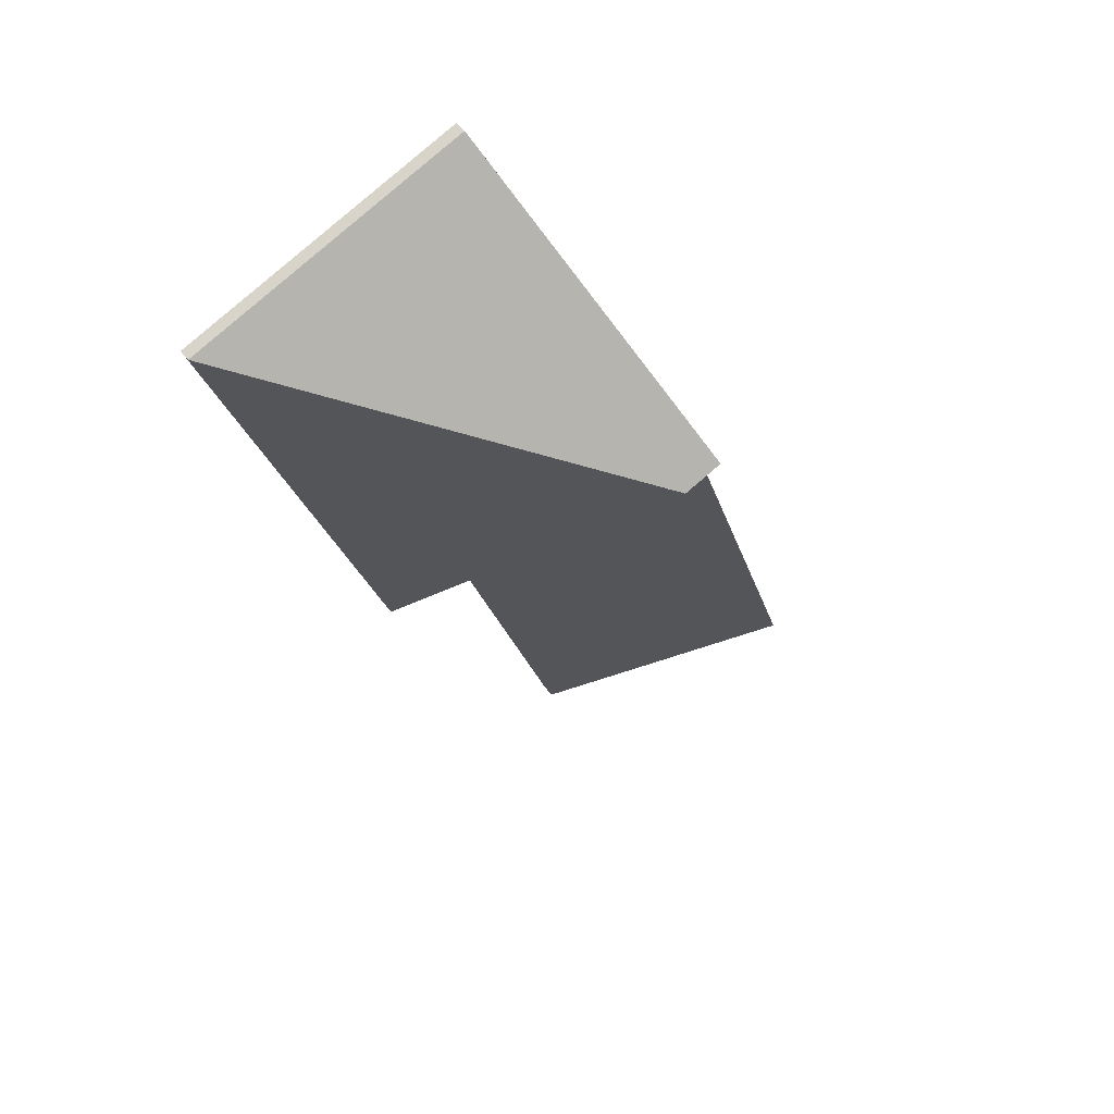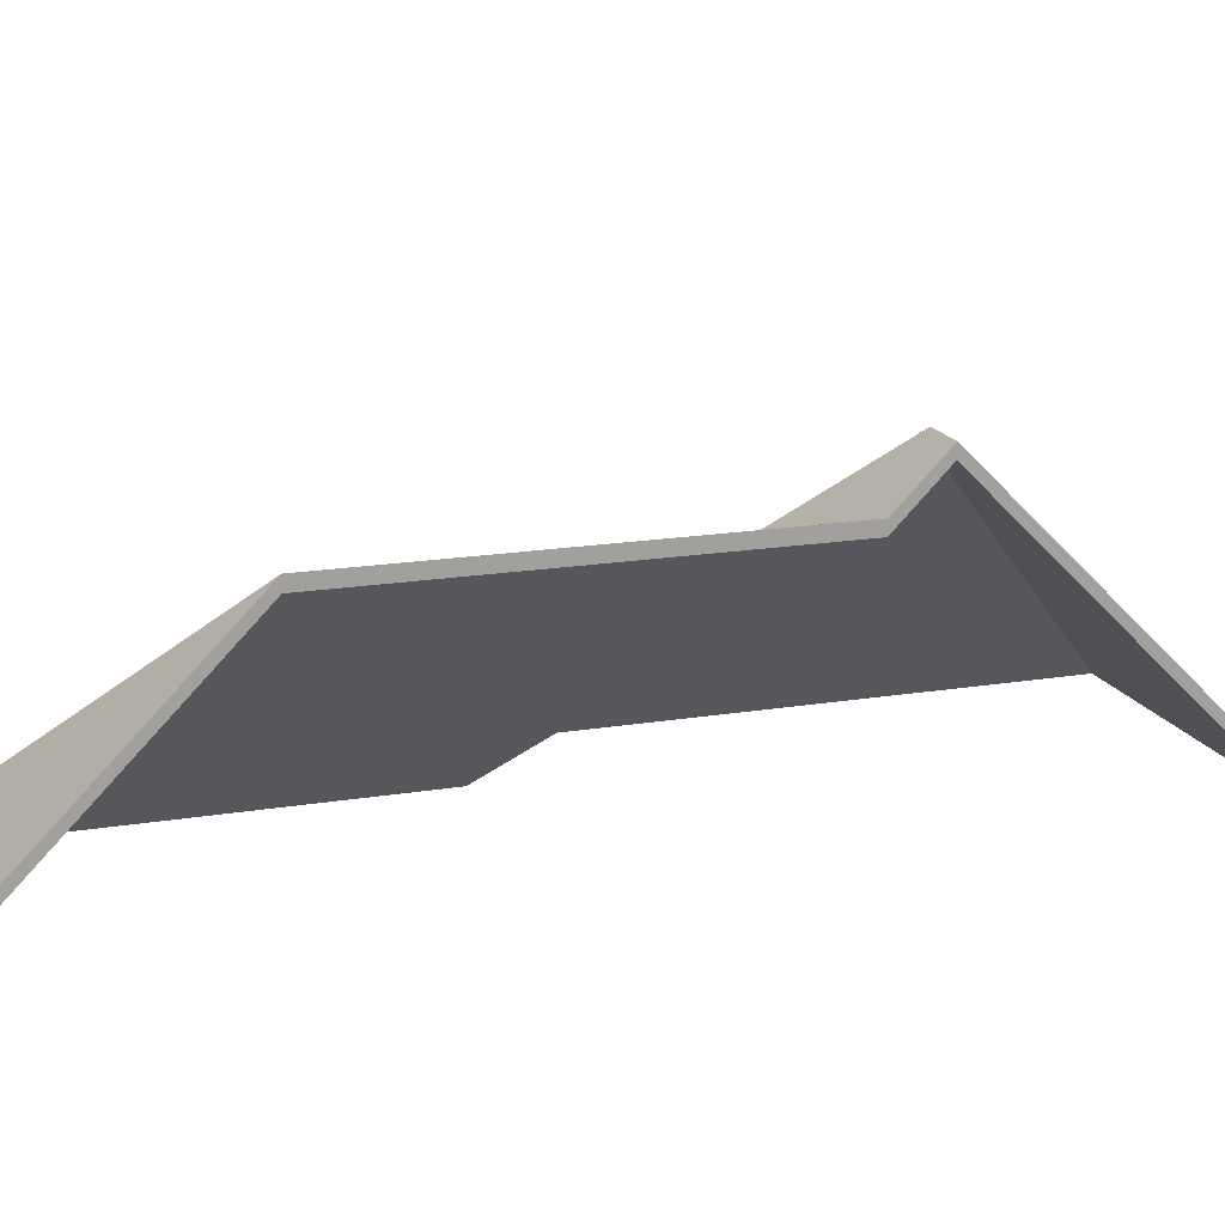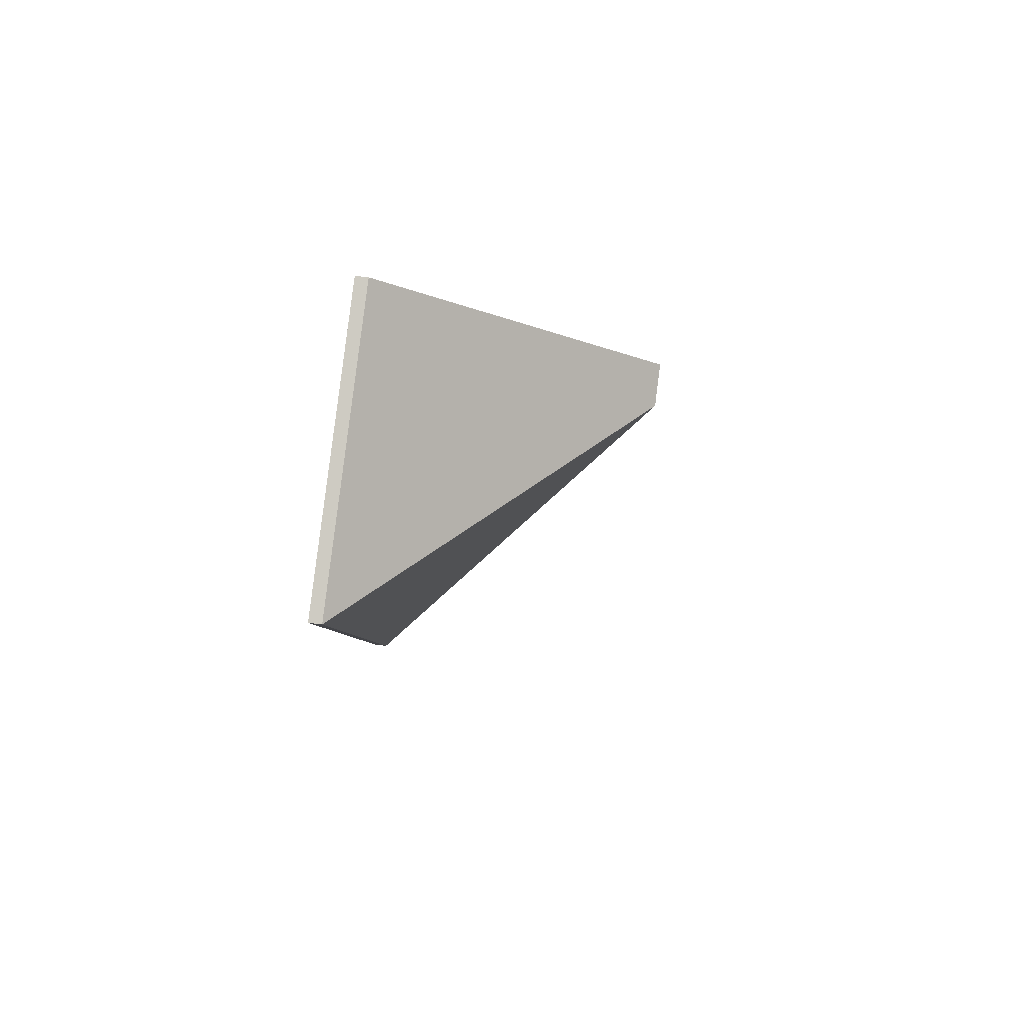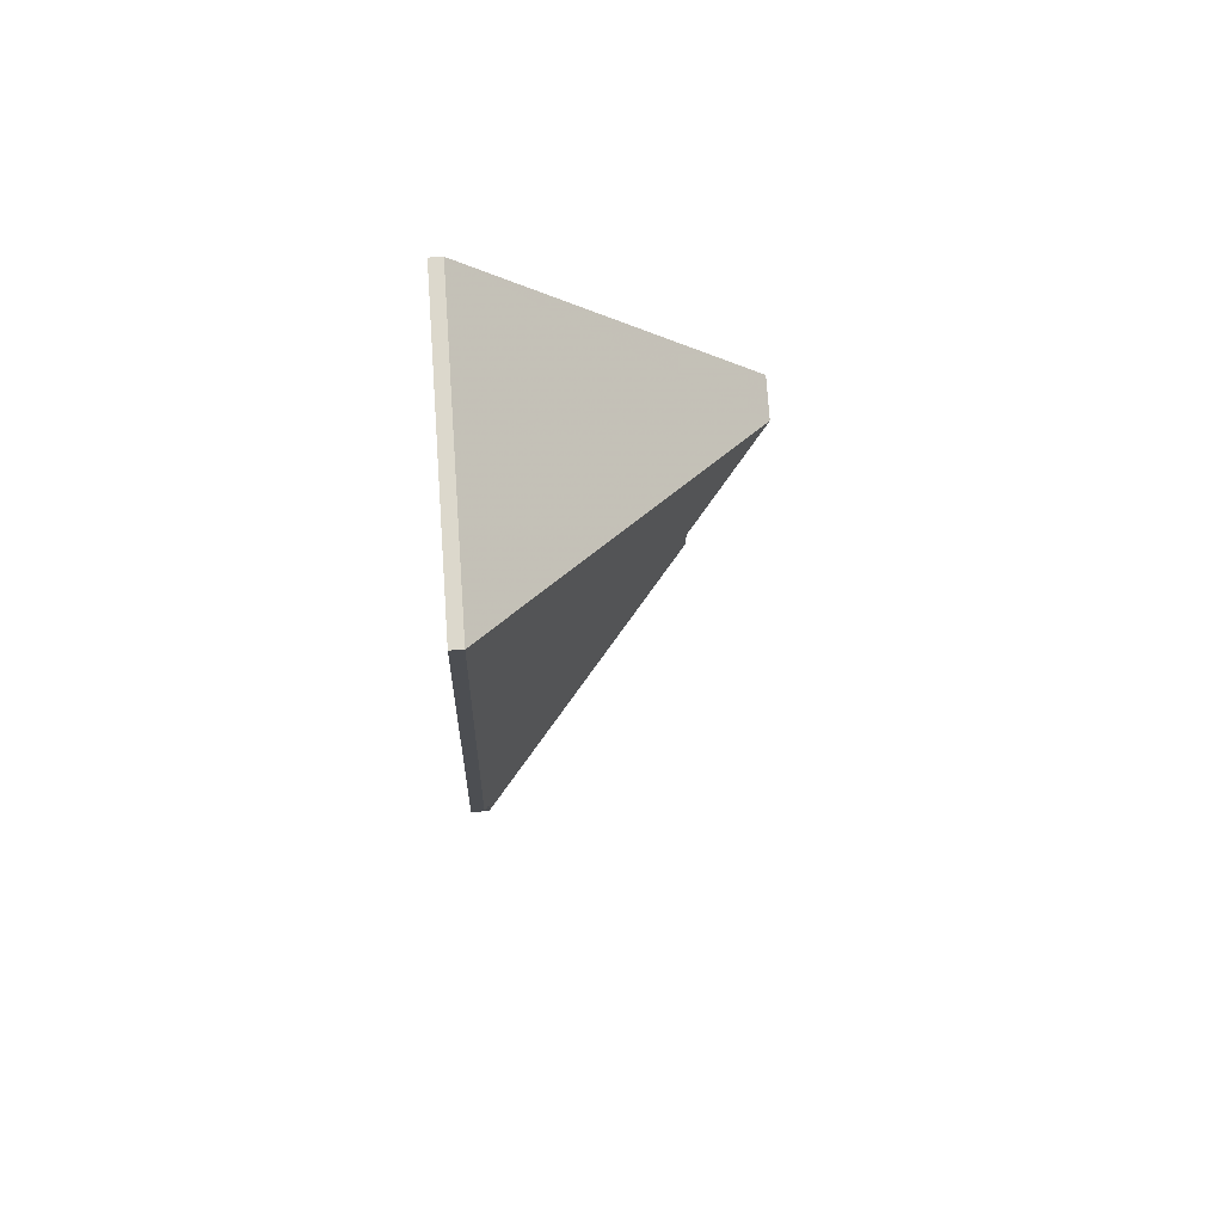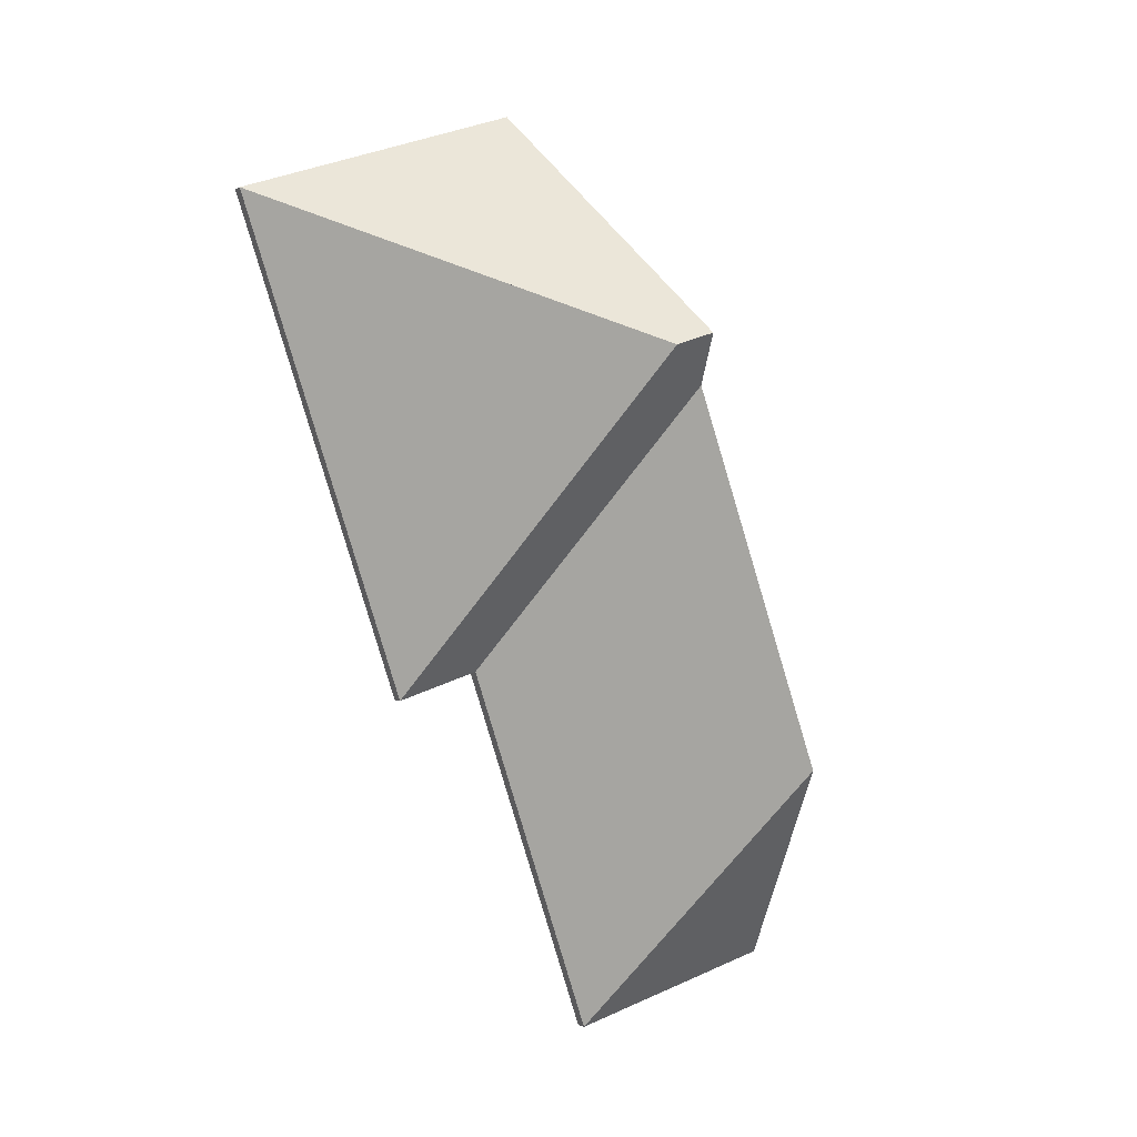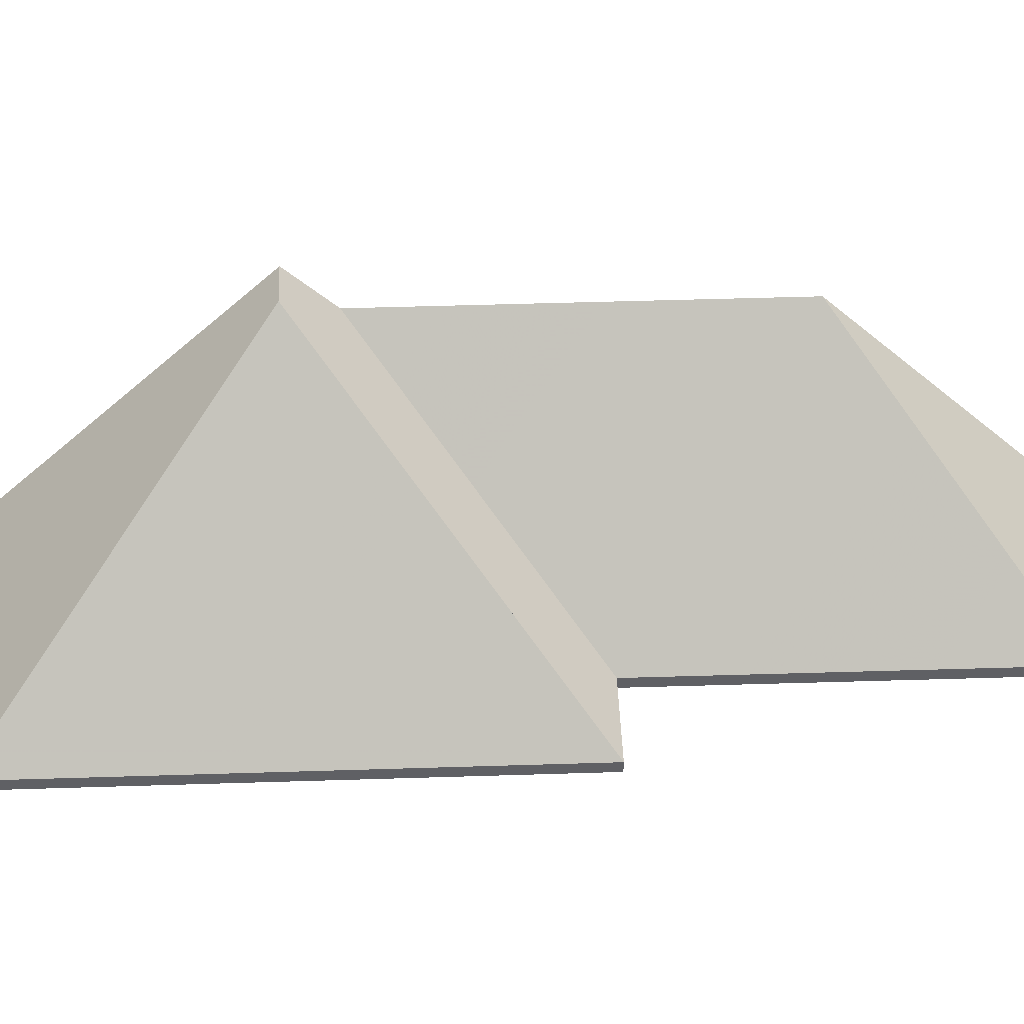
<metadata>
{"format":"obj","ext":"obj","renderer":"f3d","projection":"perspective","resolution":1024,"background":"white","views":[{"elev":52.4,"azim":143.4,"up":"+Z"},{"elev":16.9,"azim":-90.0,"up":"+Y"},{"elev":65.5,"azim":97.6,"up":"+Z"},{"elev":53.9,"azim":85.8,"up":"+Z"},{"elev":-2.0,"azim":151.9,"up":"+Z"},{"elev":46.0,"azim":106.8,"up":"+Y"}]}
</metadata>
<code>
v 0.2966 -0.006531 5.439
v 0.3316 -0.06275 5.367
v 0.3316 -0.06538 5.367
v 0.2966 -0.009165 5.439
v 0.3316 -0.06275 5.367
v 0.3679 -0.06275 5.474
v 0.3679 -0.06538 5.474
v 0.3316 -0.06538 5.367
v 0.3679 -0.06275 5.474
v 0.2966 -0.006531 5.439
v 0.2966 -0.009165 5.439
v 0.3679 -0.06538 5.474
v 0.3316 -0.06275 5.367
v 0.2966 -0.006531 5.439
v 0.3679 -0.06275 5.474
v 0.3679 -0.06538 5.474
v 0.2966 -0.009165 5.439
v 0.3316 -0.06538 5.367
v 0.2882 -0.006515 5.442
v 0.285 -0.01645 5.432
v 0.285 -0.01909 5.432
v 0.2882 -0.009149 5.442
v 0.2966 -0.006531 5.439
v 0.2882 -0.006515 5.442
v 0.2882 -0.009149 5.442
v 0.2966 -0.009165 5.439
v 0.285 -0.01645 5.432
v 0.3139 -0.06275 5.373
v 0.3139 -0.06538 5.373
v 0.285 -0.01909 5.432
v 0.3139 -0.06275 5.373
v 0.3316 -0.06275 5.367
v 0.3316 -0.06538 5.367
v 0.3139 -0.06538 5.373
v 0.3316 -0.06275 5.367
v 0.2966 -0.006531 5.439
v 0.2966 -0.009165 5.439
v 0.3316 -0.06538 5.367
v 0.2882 -0.006515 5.442
v 0.2966 -0.006531 5.439
v 0.3316 -0.06275 5.367
v 0.3139 -0.06275 5.373
v 0.285 -0.01645 5.432
v 0.3316 -0.06538 5.367
v 0.2966 -0.009165 5.439
v 0.2882 -0.009149 5.442
v 0.285 -0.01909 5.432
v 0.3139 -0.06538 5.373
v 0.2966 -0.006531 5.439
v 0.3679 -0.06275 5.474
v 0.3679 -0.06538 5.474
v 0.2966 -0.009165 5.439
v 0.2882 -0.006515 5.442
v 0.2966 -0.006531 5.439
v 0.2966 -0.009165 5.439
v 0.2882 -0.009149 5.442
v 0.3679 -0.06275 5.474
v 0.3064 -0.06275 5.495
v 0.3064 -0.06538 5.495
v 0.3679 -0.06538 5.474
v 0.3064 -0.06275 5.495
v 0.2882 -0.006515 5.442
v 0.2882 -0.009149 5.442
v 0.3064 -0.06538 5.495
v 0.2966 -0.006531 5.439
v 0.2882 -0.006515 5.442
v 0.3064 -0.06275 5.495
v 0.3679 -0.06275 5.474
v 0.3064 -0.06538 5.495
v 0.2882 -0.009149 5.442
v 0.2966 -0.009165 5.439
v 0.3679 -0.06538 5.474
v 0.2579 -0.01635 5.353
v 0.2872 -0.06275 5.295
v 0.2872 -0.06538 5.295
v 0.2579 -0.01898 5.353
v 0.2872 -0.06275 5.295
v 0.3139 -0.06275 5.373
v 0.3139 -0.06538 5.373
v 0.2872 -0.06538 5.295
v 0.285 -0.01645 5.432
v 0.2579 -0.01635 5.353
v 0.2579 -0.01898 5.353
v 0.285 -0.01909 5.432
v 0.3139 -0.06275 5.373
v 0.285 -0.01645 5.432
v 0.285 -0.01909 5.432
v 0.3139 -0.06538 5.373
v 0.2579 -0.01635 5.353
v 0.285 -0.01645 5.432
v 0.3139 -0.06275 5.373
v 0.2872 -0.06275 5.295
v 0.3139 -0.06538 5.373
v 0.285 -0.01909 5.432
v 0.2579 -0.01898 5.353
v 0.2872 -0.06538 5.295
v 0.2579 -0.01635 5.353
v 0.2428 -0.06275 5.309
v 0.2428 -0.06538 5.309
v 0.2579 -0.01898 5.353
v 0.2428 -0.06275 5.309
v 0.2872 -0.06275 5.295
v 0.2872 -0.06538 5.295
v 0.2428 -0.06538 5.309
v 0.2872 -0.06275 5.295
v 0.2579 -0.01635 5.353
v 0.2579 -0.01898 5.353
v 0.2872 -0.06538 5.295
v 0.2428 -0.06275 5.309
v 0.2579 -0.01635 5.353
v 0.2872 -0.06275 5.295
v 0.2872 -0.06538 5.295
v 0.2579 -0.01898 5.353
v 0.2428 -0.06538 5.309
f 1 2 3
f 1 3 4
f 5 6 7
f 5 7 8
f 9 10 11
f 9 11 12
f 13 14 15
f 16 17 18
f 19 20 21
f 19 21 22
f 23 24 25
f 23 25 26
f 27 28 29
f 27 29 30
f 31 32 33
f 31 33 34
f 35 36 37
f 35 37 38
f 39 40 41
f 39 41 42
f 39 42 43
f 44 45 46
f 44 46 47
f 44 47 48
f 49 50 51
f 49 51 52
f 53 54 55
f 53 55 56
f 57 58 59
f 57 59 60
f 61 62 63
f 61 63 64
f 65 66 67
f 65 67 68
f 69 70 71
f 69 71 72
f 73 74 75
f 73 75 76
f 77 78 79
f 77 79 80
f 81 82 83
f 81 83 84
f 85 86 87
f 85 87 88
f 89 90 91
f 89 91 92
f 93 94 95
f 93 95 96
f 97 98 99
f 97 99 100
f 101 102 103
f 101 103 104
f 105 106 107
f 105 107 108
f 109 110 111
f 112 113 114

</code>
